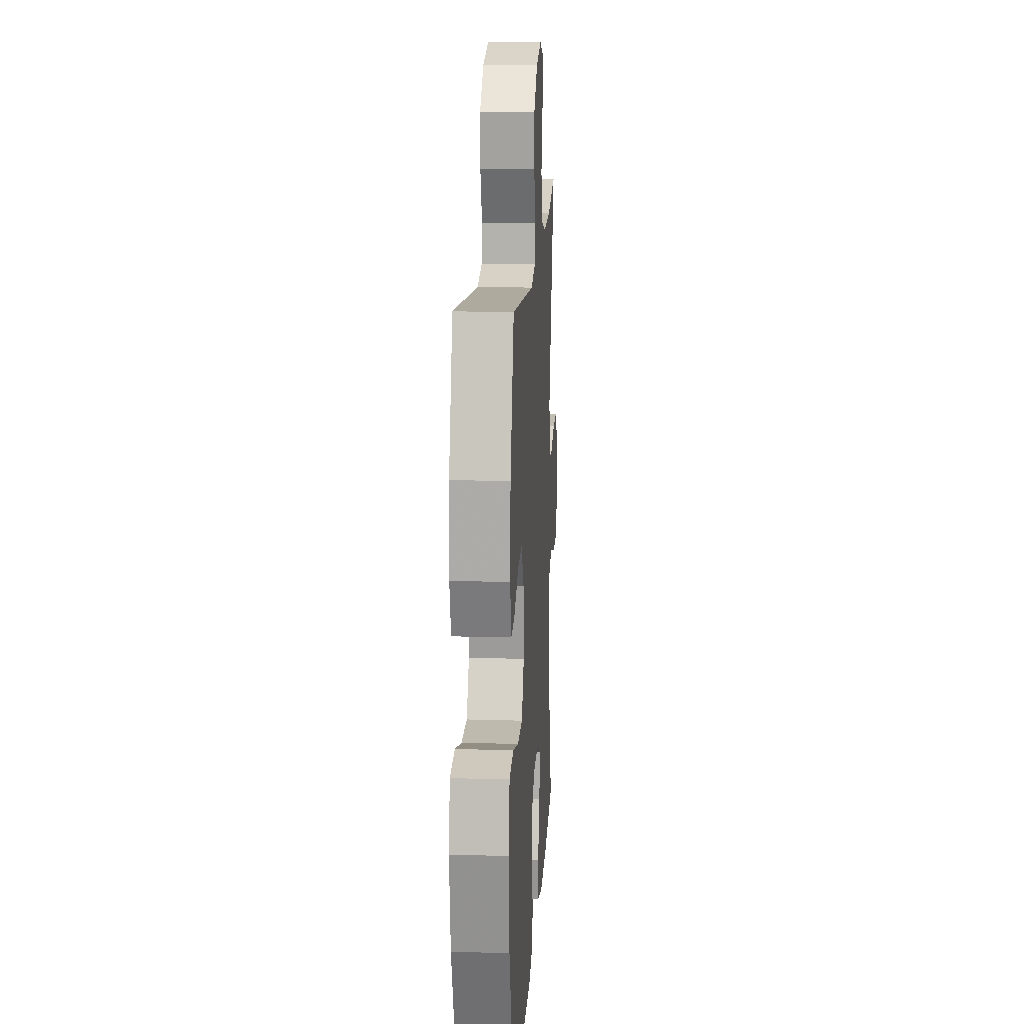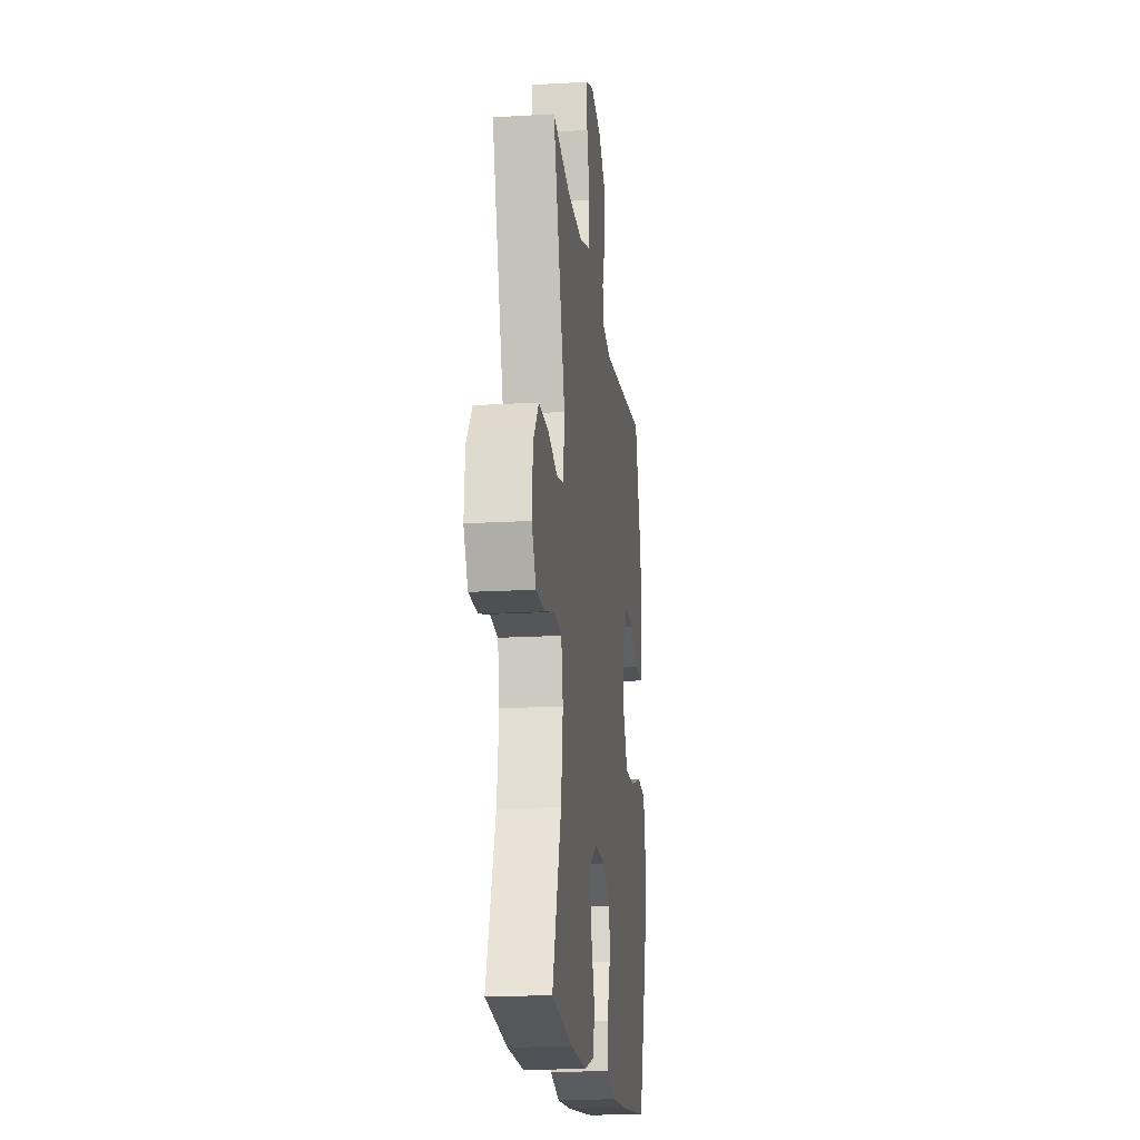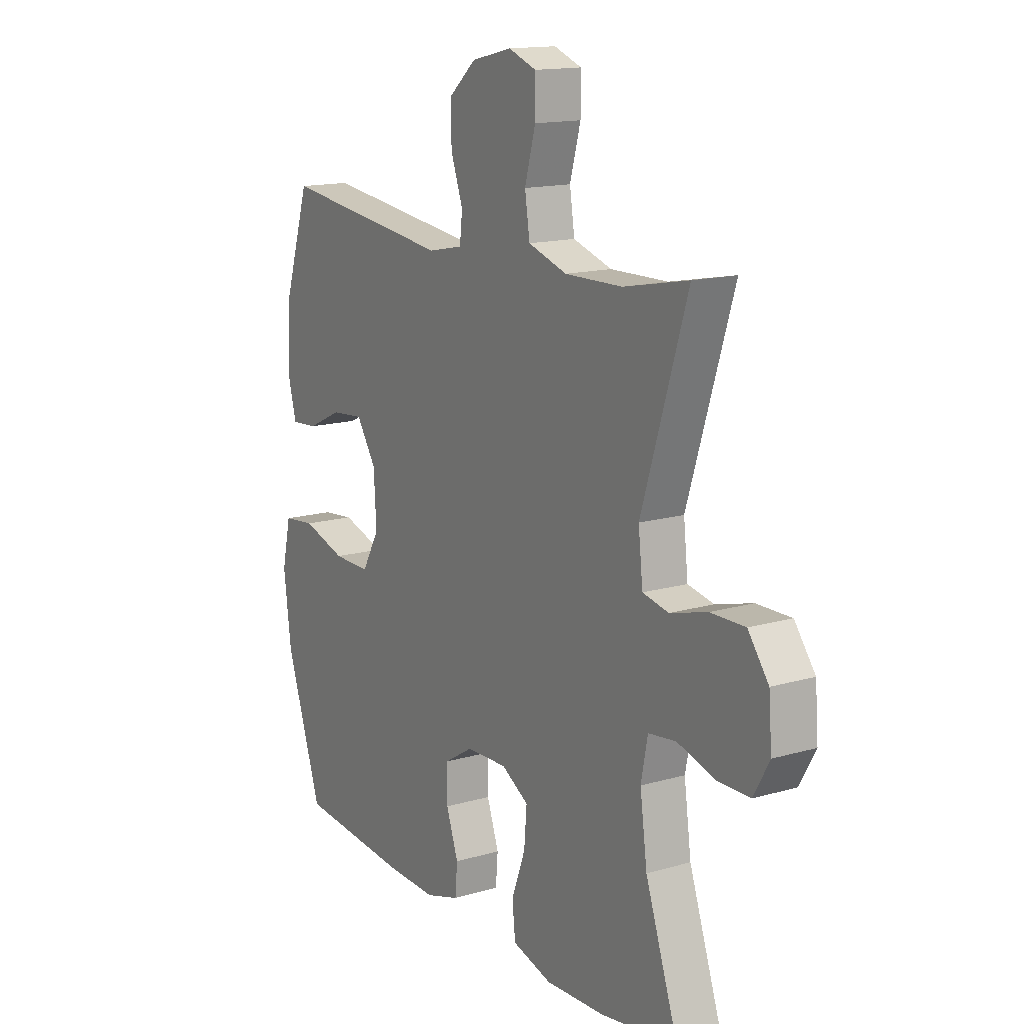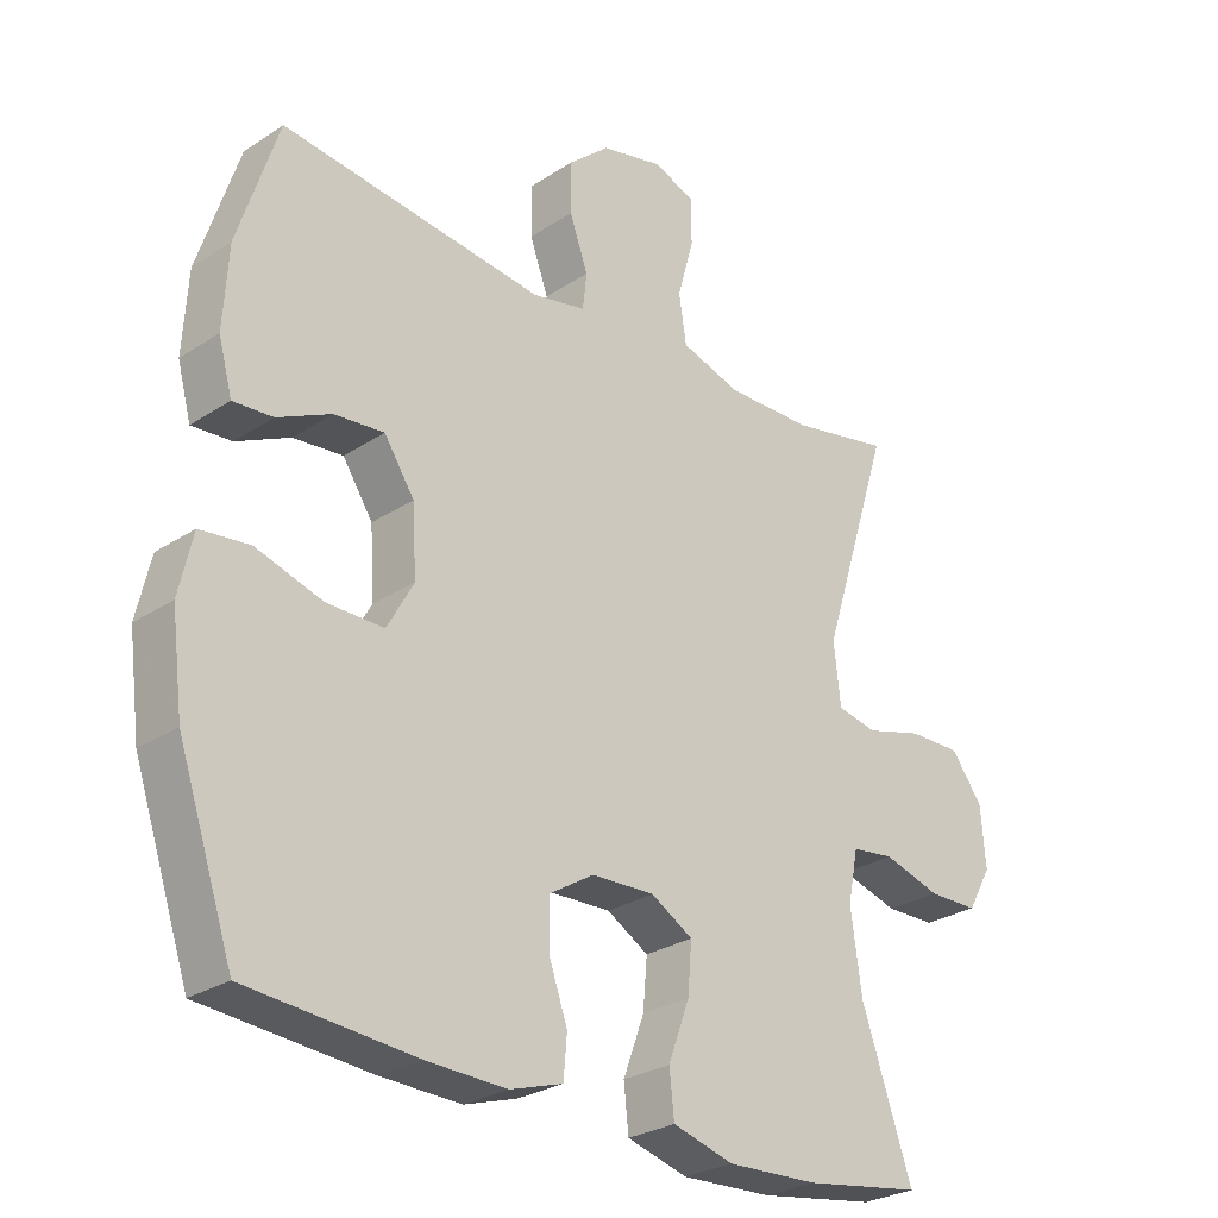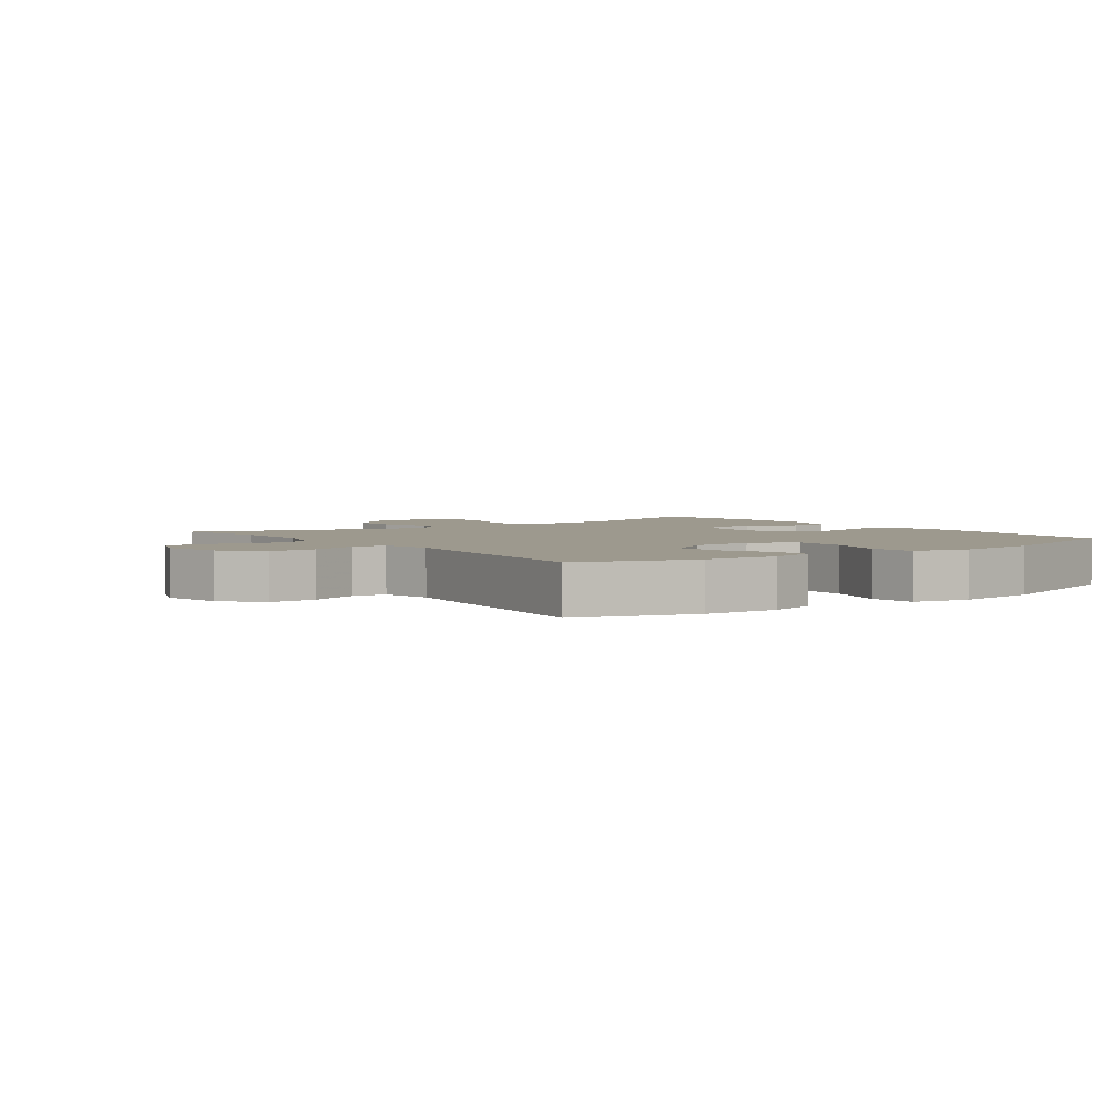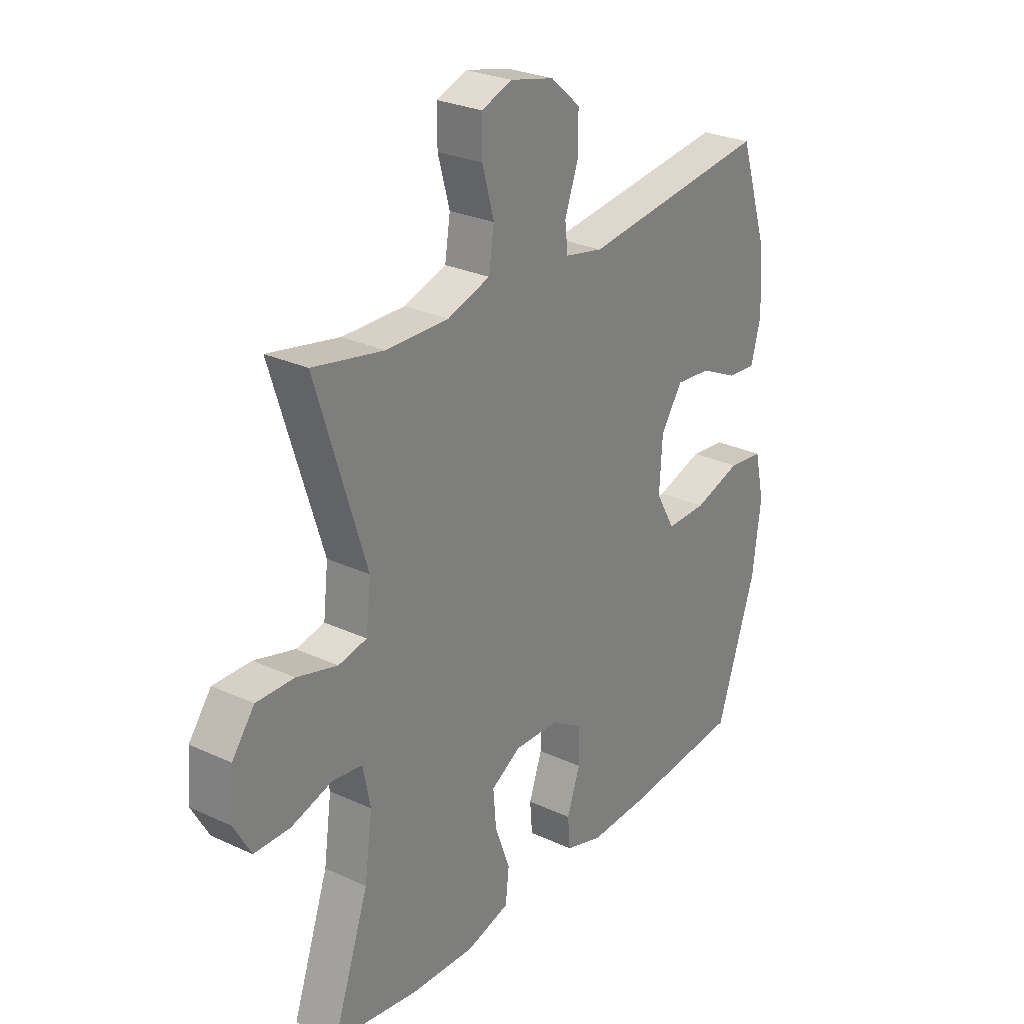
<metadata>
{"format":"obj","ext":"obj","renderer":"f3d","projection":"perspective","resolution":1024,"background":"white","views":[{"elev":16.2,"azim":93.5,"up":"+Z"},{"elev":-17.9,"azim":-83.4,"up":"+Z"},{"elev":14.9,"azim":-121.9,"up":"+Z"},{"elev":-27.2,"azim":135.4,"up":"+Z"},{"elev":3.4,"azim":53.5,"up":"+Y"},{"elev":27.3,"azim":-54.4,"up":"+Z"}]}
</metadata>
<code>
v -0.5 0.07 0.5
v -0.355 0.07 0.471
v -0.227 0.07 0.469
v -0.14 0.07 0.497
v -0.129 0.07 0.568
v -0.153 0.07 0.654
v -0.153 0.07 0.722
v -0.091 0.07 0.745
v -0.001 0.07 0.724
v 0.06 0.07 0.671
v 0.059 0.07 0.597
v 0.032 0.07 0.522
v 0.038 0.07 0.469
v 0.116 0.07 0.453
v 0.5 0.07 0.5
v 0.559 0.07 0.317
v 0.566 0.07 0.199
v 0.546 0.07 0.125
v 0.488 0.07 0.129
v 0.41 0.07 0.166
v 0.337 0.07 0.173
v 0.293 0.07 0.106
v 0.287 0.07 0.007
v 0.326 0.07 -0.062
v 0.409 0.07 -0.061
v 0.506 0.07 -0.031
v 0.578 0.07 -0.039
v 0.598 0.07 -0.127
v 0.581 0.07 -0.26
v 0.5 0.07 -0.5
v 0.255 0.07 -0.521
v 0.138 0.07 -0.525
v 0.061 0.07 -0.501
v 0.056 0.07 -0.441
v 0.083 0.07 -0.364
v 0.083 0.07 -0.294
v 0.018 0.07 -0.254
v -0.074 0.07 -0.251
v -0.135 0.07 -0.287
v -0.129 0.07 -0.359
v -0.098 0.07 -0.443
v -0.105 0.07 -0.508
v -0.194 0.07 -0.533
v -0.327 0.07 -0.527
v -0.5 0.07 -0.5
v -0.426 0.07 -0.286
v -0.41 0.07 -0.17
v -0.425 0.07 -0.094
v -0.487 0.07 -0.086
v -0.571 0.07 -0.111
v -0.644 0.07 -0.11
v -0.679 0.07 -0.048
v -0.672 0.07 0.04
v -0.626 0.07 0.101
v -0.549 0.07 0.1
v -0.466 0.07 0.077
v -0.408 0.07 0.089
v -0.398 0.07 0.178
v -0.5 0 0.5
v -0.355 0 0.471
v -0.227 0 0.469
v -0.14 0 0.497
v -0.129 0 0.568
v -0.153 0 0.654
v -0.153 0 0.722
v -0.091 0 0.745
v -0.001 0 0.724
v 0.06 0 0.671
v 0.059 0 0.597
v 0.032 0 0.522
v 0.038 0 0.469
v 0.116 0 0.453
v 0.5 0 0.5
v 0.559 0 0.317
v 0.566 0 0.199
v 0.546 0 0.125
v 0.488 0 0.129
v 0.41 0 0.166
v 0.337 0 0.173
v 0.293 0 0.106
v 0.287 0 0.007
v 0.326 0 -0.062
v 0.409 0 -0.061
v 0.506 0 -0.031
v 0.578 0 -0.039
v 0.598 0 -0.127
v 0.581 0 -0.26
v 0.5 0 -0.5
v 0.255 0 -0.521
v 0.138 0 -0.525
v 0.061 0 -0.501
v 0.056 0 -0.441
v 0.083 0 -0.364
v 0.083 0 -0.294
v 0.018 0 -0.254
v -0.074 0 -0.251
v -0.135 0 -0.287
v -0.129 0 -0.359
v -0.098 0 -0.443
v -0.105 0 -0.508
v -0.194 0 -0.533
v -0.327 0 -0.527
v -0.5 0 -0.5
v -0.426 0 -0.286
v -0.41 0 -0.17
v -0.425 0 -0.094
v -0.487 0 -0.086
v -0.571 0 -0.111
v -0.644 0 -0.11
v -0.679 0 -0.048
v -0.672 0 0.04
v -0.626 0 0.101
v -0.549 0 0.1
v -0.466 0 0.077
v -0.408 0 0.089
v -0.398 0 0.178
f 54 55 56
f 53 54 56
f 52 53 56
f 51 52 56
f 50 51 56
f 49 50 56
f 48 49 56 57
f 47 48 57 58
f 44 45 46
f 43 44 46
f 42 43 46
f 41 42 46
f 40 41 46
f 39 40 46 47
f 38 39 47 58
f 33 34 35
f 32 33 35
f 31 32 35
f 30 31 35
f 29 30 35
f 28 29 35
f 27 28 35
f 26 27 35
f 25 26 35
f 24 25 35 36
f 23 24 36 37
f 18 19 20
f 17 18 20
f 16 17 20
f 15 16 20
f 14 15 20
f 13 14 20 21
f 10 11 12
f 9 10 12
f 8 9 12
f 7 8 12
f 6 7 12
f 5 6 12
f 4 5 12 13
f 13 21 22
f 4 13 22
f 3 4 22
f 58 1 2
f 37 38 58
f 23 37 58
f 22 23 58
f 3 22 58
f 2 3 58
f 114 113 112
f 114 112 111
f 114 111 110
f 114 110 109
f 114 109 108
f 114 108 107
f 115 114 107 106
f 116 115 106 105
f 104 103 102
f 104 102 101
f 104 101 100
f 104 100 99
f 104 99 98
f 105 104 98 97
f 116 105 97 96
f 93 92 91
f 93 91 90
f 93 90 89
f 93 89 88
f 93 88 87
f 93 87 86
f 93 86 85
f 93 85 84
f 93 84 83
f 94 93 83 82
f 95 94 82 81
f 78 77 76
f 78 76 75
f 78 75 74
f 78 74 73
f 78 73 72
f 79 78 72 71
f 70 69 68
f 70 68 67
f 70 67 66
f 70 66 65
f 70 65 64
f 70 64 63
f 71 70 63 62
f 80 79 71
f 80 71 62
f 80 62 61
f 60 59 116
f 116 96 95
f 116 95 81
f 116 81 80
f 116 80 61
f 116 61 60
f 1 59 60 2
f 2 60 61 3
f 3 61 62 4
f 4 62 63 5
f 5 63 64 6
f 6 64 65 7
f 7 65 66 8
f 8 66 67 9
f 9 67 68 10
f 10 68 69 11
f 11 69 70 12
f 12 70 71 13
f 13 71 72 14
f 14 72 73 15
f 15 73 74 16
f 16 74 75 17
f 17 75 76 18
f 18 76 77 19
f 19 77 78 20
f 20 78 79 21
f 21 79 80 22
f 22 80 81 23
f 23 81 82 24
f 24 82 83 25
f 25 83 84 26
f 26 84 85 27
f 27 85 86 28
f 28 86 87 29
f 29 87 88 30
f 30 88 89 31
f 31 89 90 32
f 32 90 91 33
f 33 91 92 34
f 34 92 93 35
f 35 93 94 36
f 36 94 95 37
f 37 95 96 38
f 38 96 97 39
f 39 97 98 40
f 40 98 99 41
f 41 99 100 42
f 42 100 101 43
f 43 101 102 44
f 44 102 103 45
f 45 103 104 46
f 46 104 105 47
f 47 105 106 48
f 48 106 107 49
f 49 107 108 50
f 50 108 109 51
f 51 109 110 52
f 52 110 111 53
f 53 111 112 54
f 54 112 113 55
f 55 113 114 56
f 56 114 115 57
f 57 115 116 58
f 58 116 59 1

</code>
